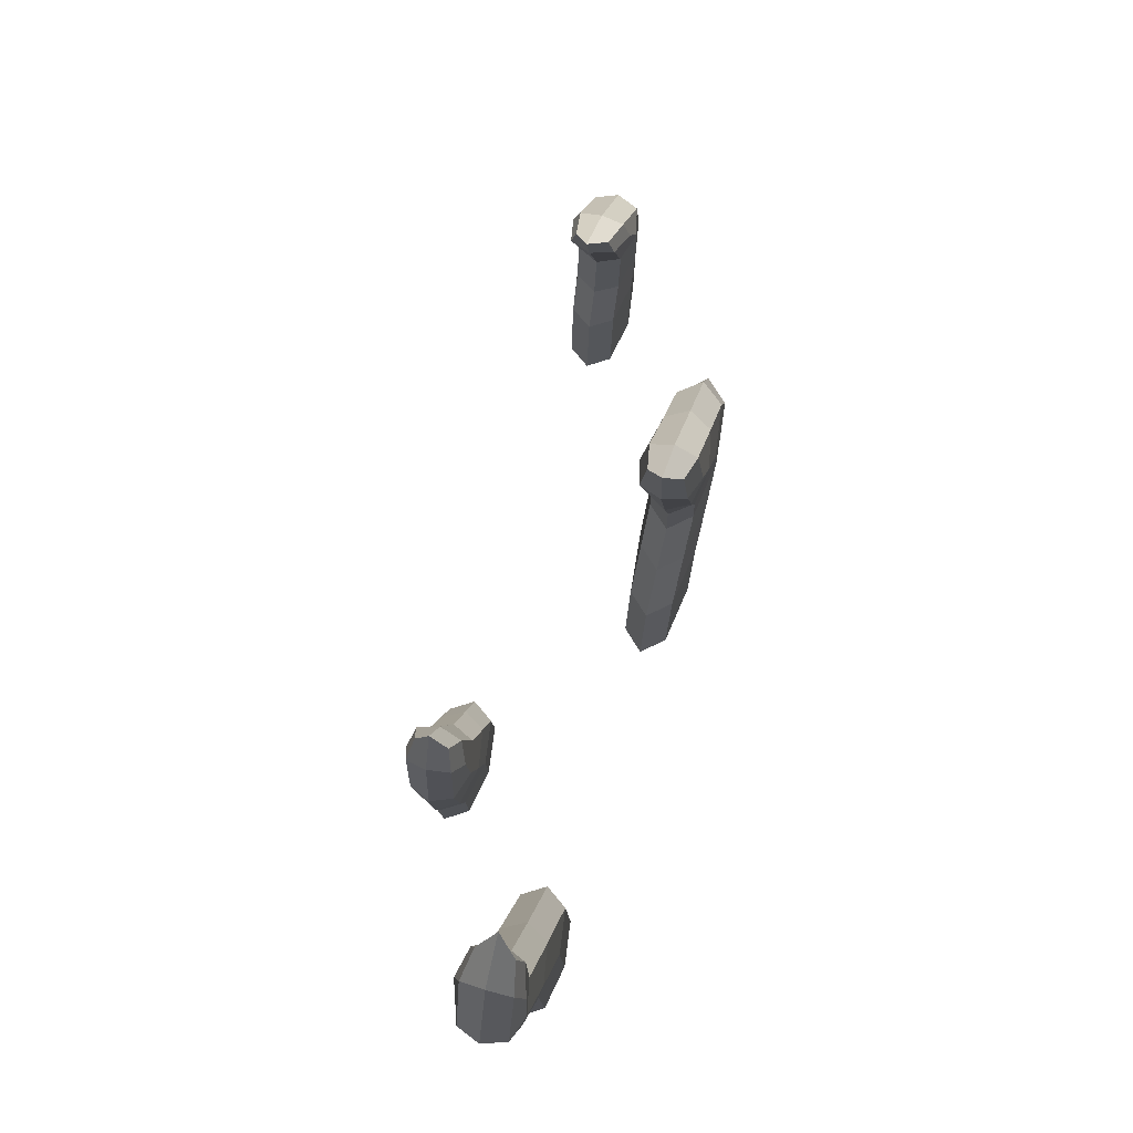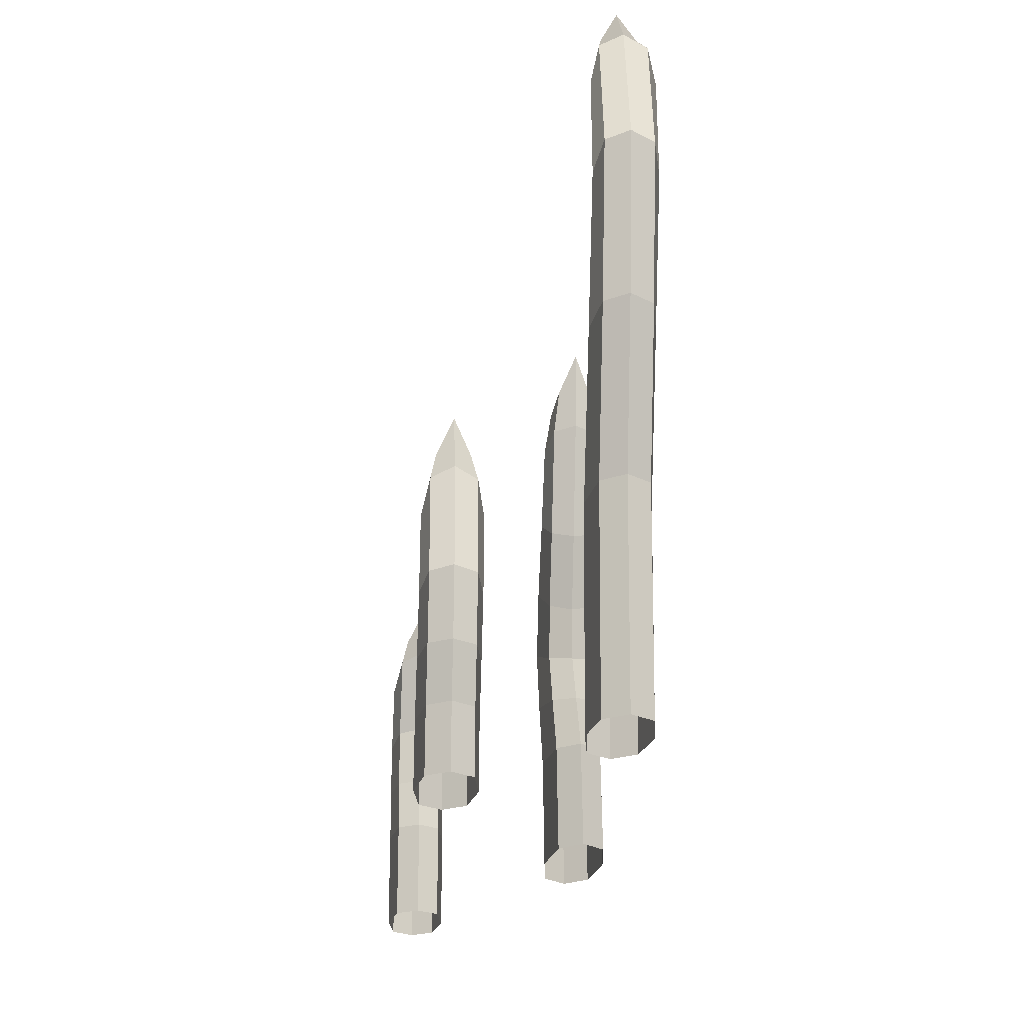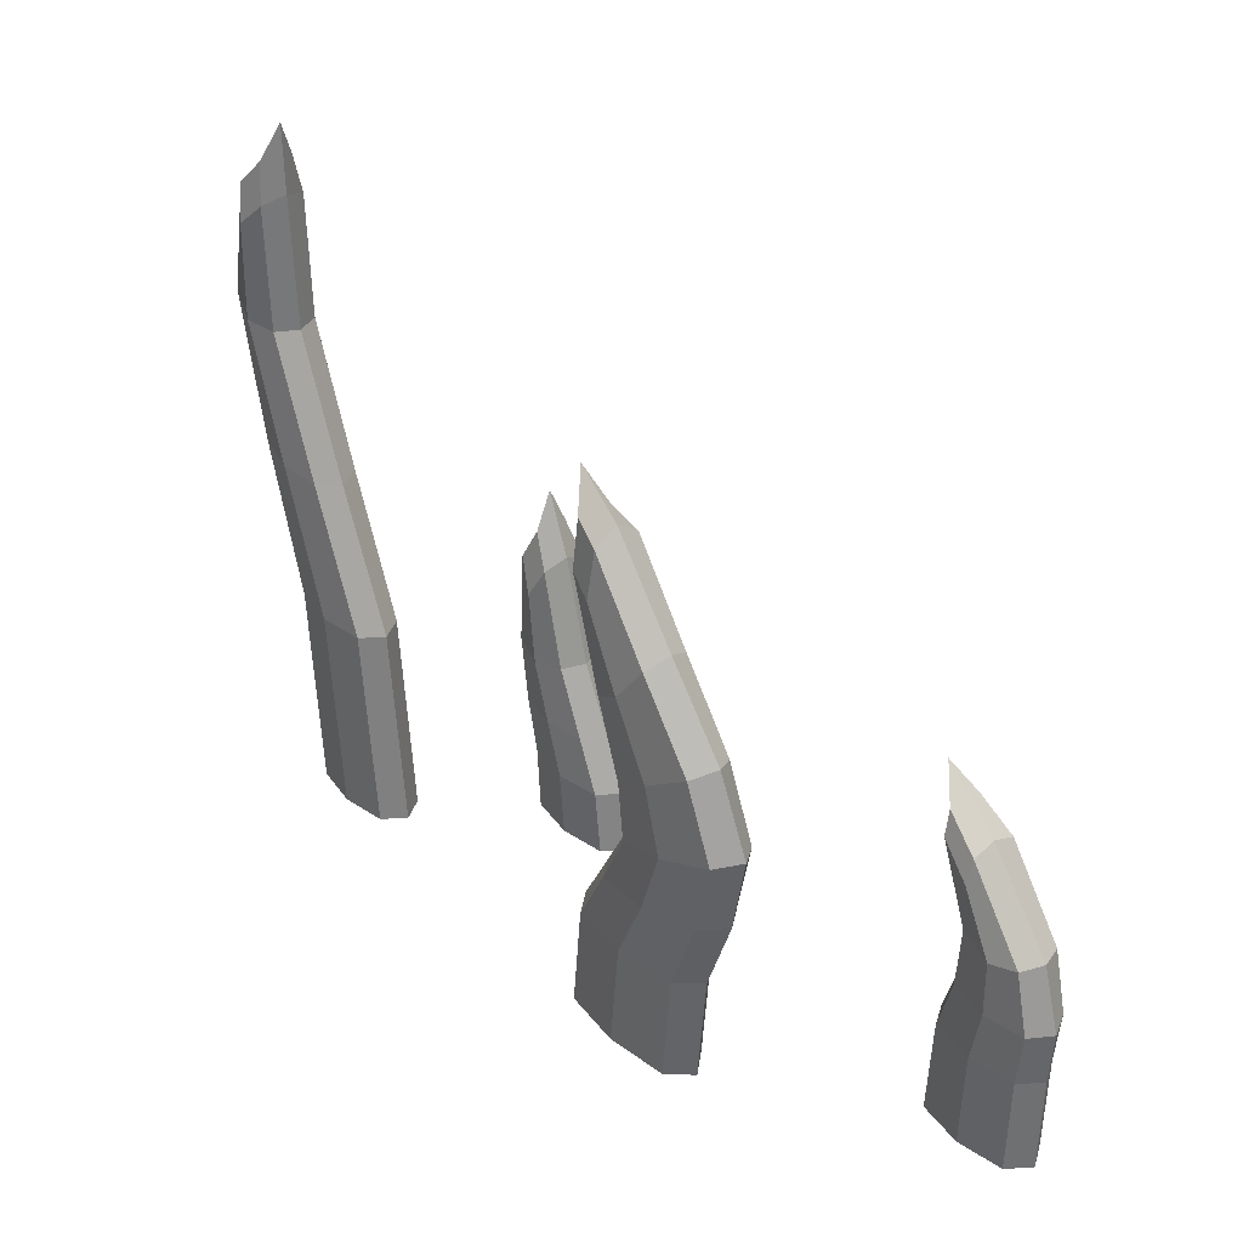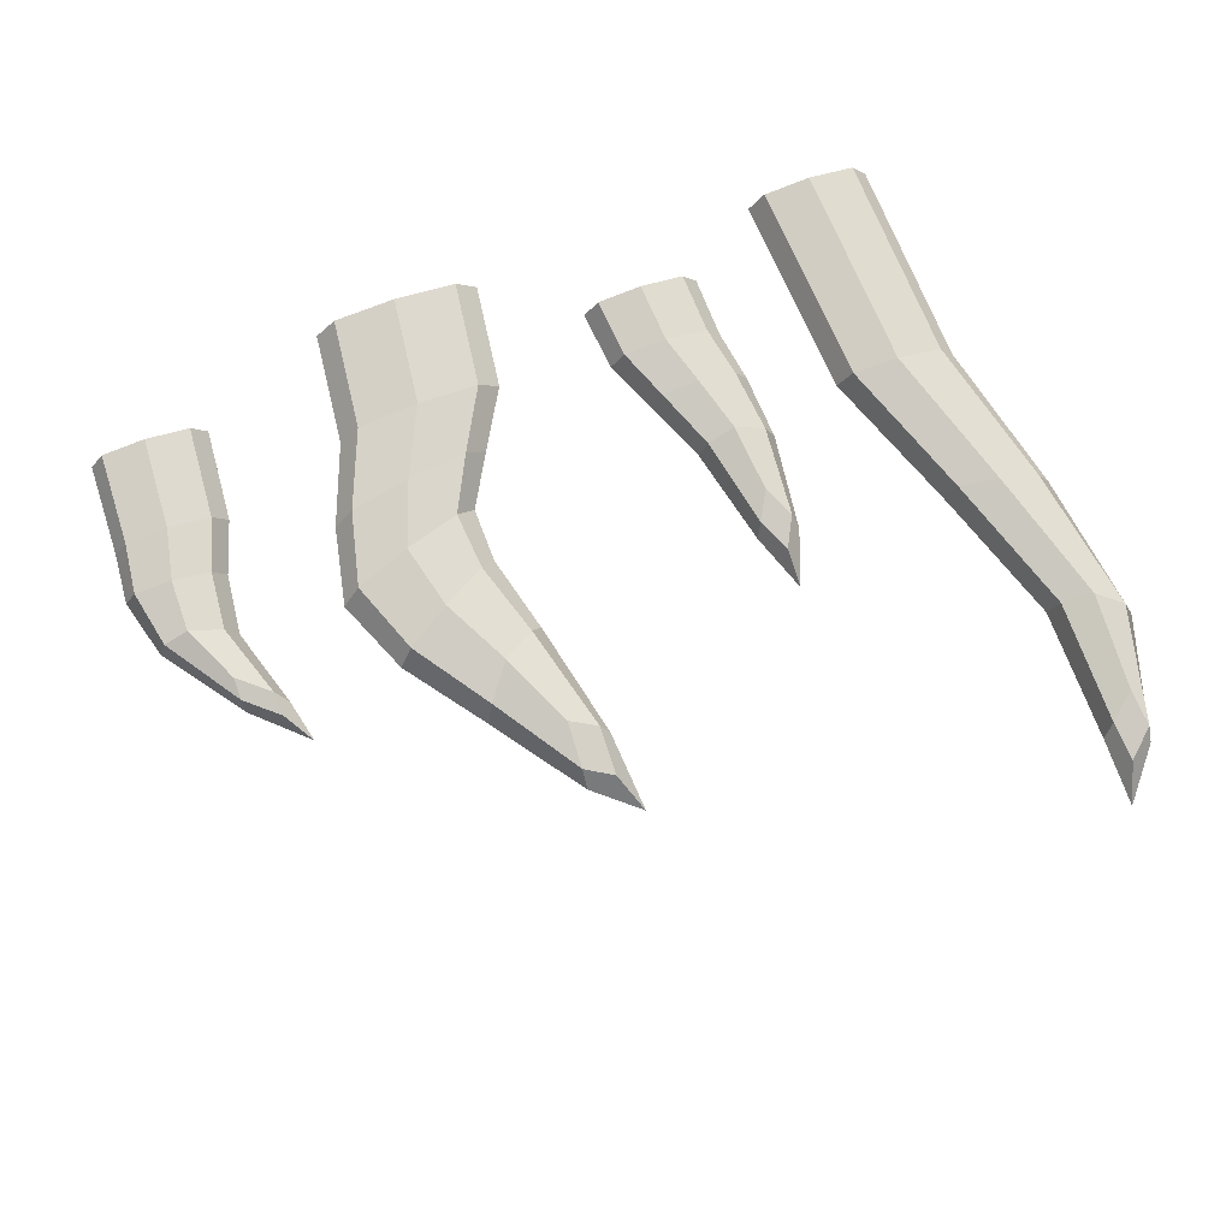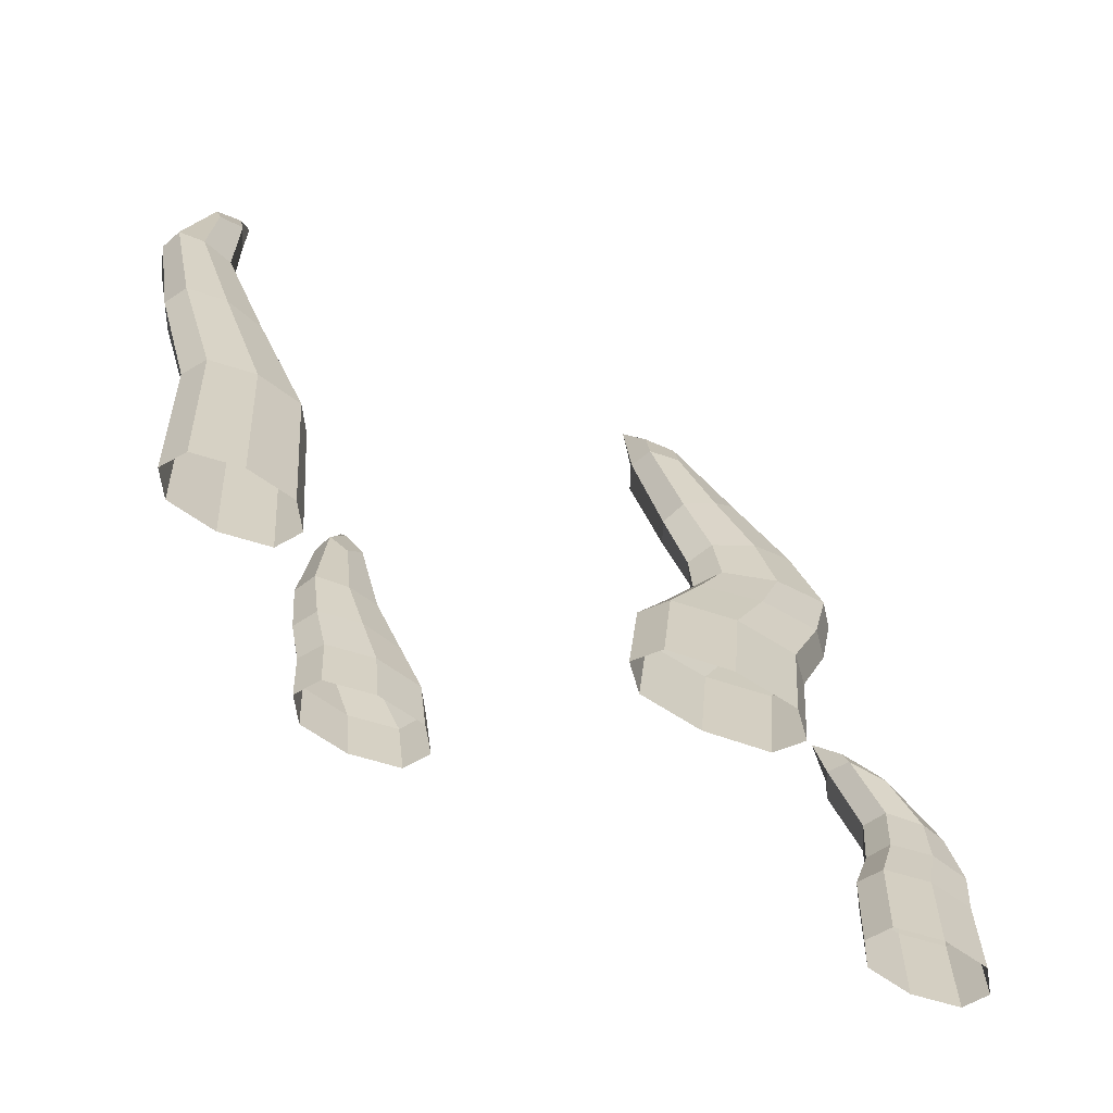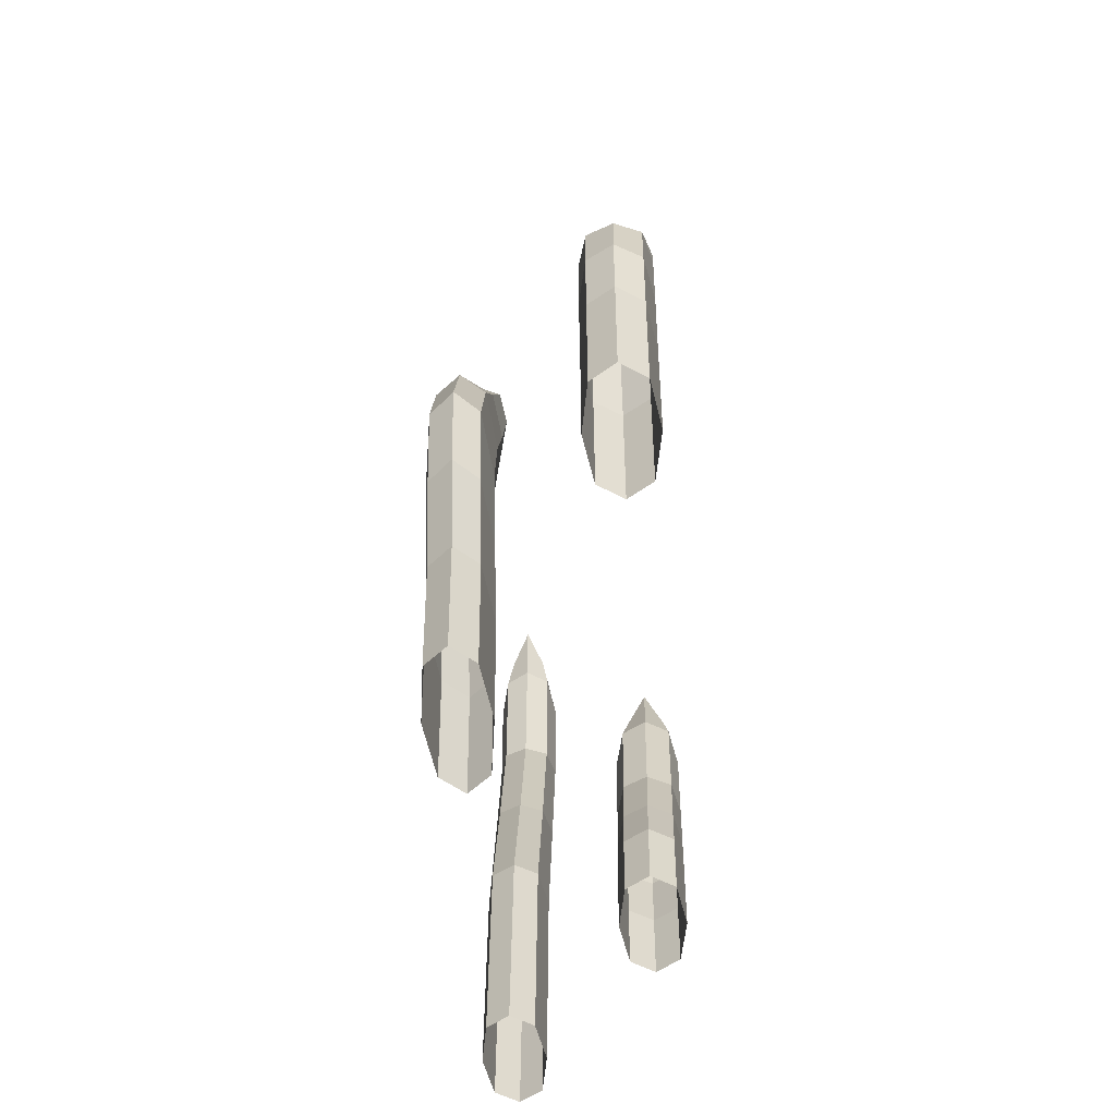
<metadata>
{"format":"obj","ext":"obj","renderer":"f3d","projection":"perspective","resolution":1024,"background":"white","views":[{"elev":73.2,"azim":-73.5,"up":"+Y"},{"elev":-23.6,"azim":-95.4,"up":"+Y"},{"elev":34.7,"azim":50.7,"up":"+Y"},{"elev":73.8,"azim":161.5,"up":"+Z"},{"elev":-66.9,"azim":-26.1,"up":"+Y"},{"elev":-51.0,"azim":93.9,"up":"+Y"}]}
</metadata>
<code>
o Grass_Plane.004
v 0.3386 -0.0101 -0.03474
v 0.3249 0.2036 -0.03474
v 0.3496 0.112 -0.03474
v -0.08314 -0.0101 -0.03474
v -0.1217 0.1888 -0.03474
v -0.1013 0.08389 -0.03474
v 0.1171 -0.0101 0.08204
v 0.1496 0.1327 0.08204
v 0.1522 0.2356 0.08204
v 0.09473 0.3471 0.08204
v -0.2211 -0.0101 0.07246
v -0.3043 0.4534 0.07246
v -0.2727 0.27 0.07246
v 0.3386 -0.0101 -0.08204
v 0.3249 0.2036 -0.08204
v 0.3496 0.112 -0.08204
v -0.08314 -0.0101 -0.08204
v -0.1217 0.1888 -0.08204
v -0.1013 0.08389 -0.08204
v 0.1171 -0.0101 0.03474
v 0.1496 0.1327 0.03474
v 0.1522 0.2356 0.03474
v 0.09473 0.3471 0.03474
v -0.2211 -0.0101 0.02516
v -0.3043 0.4534 0.02516
v -0.2727 0.27 0.02516
v 0.3878 -0.0101 -0.05839
v 0.2895 -0.0101 -0.05839
v 0.3077 0.1131 -0.05839
v 0.3915 0.1108 -0.05839
v 0.3244 0.2275 -0.05839
v 0.2897 0.2298 -0.05839
v -0.03397 -0.0101 -0.05839
v -0.1323 -0.0101 -0.05839
v -0.1432 0.08507 -0.05839
v -0.05941 0.0827 -0.05839
v -0.1055 0.2196 -0.05839
v -0.1402 0.222 -0.05839
v 0.182 -0.0101 0.05839
v 0.05221 -0.0101 0.05839
v 0.08661 0.1217 0.05839
v 0.2125 0.1437 0.05839
v 0.1069 0.2071 0.05839
v 0.1975 0.2642 0.05839
v 0.09568 0.3952 0.05839
v 0.06613 0.3602 0.05839
v -0.172 -0.0101 0.04881
v -0.2703 -0.0101 0.04881
v -0.3133 0.277 0.04881
v -0.2322 0.2631 0.04881
v -0.2783 0.4777 0.04881
v -0.3103 0.4915 0.04881
v 0.3755 -0.0101 -0.04065
v 0.3414 0.06838 -0.03474
v 0.3017 -0.0101 -0.04065
v 0.349 0.1557 -0.03474
v 0.3182 0.1128 -0.04065
v 0.3811 0.1111 -0.04065
v 0.3245 0.2215 -0.04065
v 0.2985 0.2233 -0.04065
v -0.04626 -0.0101 -0.04065
v -0.08768 0.04095 -0.03474
v -0.12 -0.0101 -0.04065
v -0.1155 0.1305 -0.03474
v -0.1328 0.08478 -0.04065
v -0.06989 0.08299 -0.04065
v -0.1096 0.2119 -0.04065
v -0.1356 0.2137 -0.04065
v 0.1658 -0.0101 0.07612
v 0.1252 0.07705 0.08204
v 0.06843 -0.0101 0.07612
v 0.1665 0.1847 0.08204
v 0.1023 0.1244 0.07612
v 0.1968 0.141 0.07612
v 0.1229 0.2887 0.08204
v 0.1182 0.2142 0.07612
v 0.1862 0.2571 0.07612
v 0.09544 0.3832 0.07612
v 0.07328 0.3569 0.07612
v -0.1843 -0.0101 0.06655
v -0.234 0.1542 0.07246
v -0.258 -0.0101 0.06655
v -0.3064 0.3763 0.07246
v -0.3032 0.2752 0.06655
v -0.2423 0.2648 0.06655
v -0.2848 0.4716 0.06655
v -0.3088 0.482 0.06655
v 0.3755 -0.0101 -0.07612
v 0.3414 0.06838 -0.08204
v 0.3017 -0.0101 -0.07612
v 0.349 0.1557 -0.08204
v 0.3182 0.1128 -0.07612
v 0.3811 0.1111 -0.07612
v 0.3245 0.2215 -0.07612
v 0.2985 0.2233 -0.07612
v -0.04626 -0.0101 -0.07612
v -0.08768 0.04095 -0.08204
v -0.12 -0.0101 -0.07612
v -0.1155 0.1305 -0.08204
v -0.1328 0.08478 -0.07612
v -0.06989 0.08299 -0.07612
v -0.1096 0.2119 -0.07612
v -0.1356 0.2137 -0.07612
v 0.1658 -0.0101 0.04065
v 0.1252 0.07705 0.03474
v 0.06843 -0.0101 0.04065
v 0.1665 0.1847 0.03474
v 0.1023 0.1244 0.04065
v 0.1968 0.141 0.04065
v 0.1229 0.2887 0.03474
v 0.1182 0.2142 0.04065
v 0.1862 0.2571 0.04065
v 0.09544 0.3832 0.04065
v 0.07328 0.3569 0.04065
v -0.1843 -0.0101 0.03107
v -0.234 0.1542 0.02516
v -0.258 -0.0101 0.03107
v -0.3064 0.3763 0.02516
v -0.3032 0.2752 0.03107
v -0.2423 0.2648 0.03107
v -0.2848 0.4716 0.03107
v -0.3088 0.482 0.03107
v 0.3887 0.06808 -0.05839
v 0.294 0.06868 -0.05839
v 0.3766 0.1602 -0.05839
v 0.3123 0.1638 -0.05839
v 0.2803 0.2661 -0.05839
v -0.04033 0.04066 -0.05839
v -0.135 0.04125 -0.05839
v -0.08366 0.1368 -0.05839
v -0.148 0.1403 -0.05839
v -0.1245 0.2688 -0.05839
v 0.1896 0.0798 0.05839
v 0.06081 0.07429 0.05839
v 0.224 0.2056 0.05839
v 0.1089 0.1638 0.05839
v 0.1493 0.3254 0.05839
v 0.08968 0.2673 0.05839
v 0.06016 0.4235 0.05839
v -0.187 0.1525 0.04881
v -0.2811 0.1559 0.04881
v -0.2738 0.3737 0.04881
v -0.334 0.3945 0.04881
v -0.2792 0.5314 0.04881
v 0.3769 0.06816 -0.04065
v 0.3059 0.0686 -0.04065
v 0.3697 0.1591 -0.04065
v 0.3215 0.1618 -0.04065
v 0.2972 0.2425 -0.04525
v -0.05217 0.04073 -0.04065
v -0.1232 0.04118 -0.04065
v -0.09162 0.1352 -0.04065
v -0.1398 0.1379 -0.04065
v -0.1235 0.2386 -0.04525
v 0.1735 0.07911 0.07612
v 0.07691 0.07498 0.07612
v 0.2097 0.2004 0.07612
v 0.1233 0.169 0.07612
v 0.1427 0.3162 0.07612
v 0.09799 0.2726 0.07612
v 0.07322 0.3947 0.07153
v -0.1988 0.1529 0.06655
v -0.2693 0.1555 0.06655
v -0.2819 0.3744 0.06655
v -0.3271 0.39 0.06655
v -0.2887 0.502 0.06195
v 0.3769 0.06816 -0.07612
v 0.3059 0.0686 -0.07612
v 0.3697 0.1591 -0.07612
v 0.3215 0.1618 -0.07612
v 0.2972 0.2425 -0.07153
v -0.05217 0.04073 -0.07612
v -0.1232 0.04118 -0.07612
v -0.09162 0.1352 -0.07612
v -0.1398 0.1379 -0.07612
v -0.1235 0.2386 -0.07153
v 0.1735 0.07911 0.04065
v 0.07691 0.07498 0.04065
v 0.2097 0.2004 0.04065
v 0.1233 0.169 0.04065
v 0.1427 0.3162 0.04065
v 0.09799 0.2726 0.04065
v 0.07322 0.3947 0.04525
v -0.1988 0.1529 0.03107
v -0.2693 0.1555 0.03107
v -0.2819 0.3744 0.03107
v -0.3271 0.39 0.03107
v -0.2887 0.502 0.03567
f 1 53 145 54
f 1 54 146 55
f 2 60 148 56
f 2 56 147 59
f 2 59 149 60
f 3 54 145 58
f 3 58 147 56
f 3 56 148 57
f 3 57 146 54
f 4 61 150 62
f 4 62 151 63
f 5 68 153 64
f 5 64 152 67
f 5 67 154 68
f 6 62 150 66
f 6 66 152 64
f 6 64 153 65
f 6 65 151 62
f 7 69 155 70
f 7 70 156 71
f 8 73 156 70
f 8 70 155 74
f 8 74 157 72
f 8 72 158 73
f 9 76 158 72
f 9 72 157 77
f 9 77 159 75
f 9 75 160 76
f 10 79 160 75
f 10 75 159 78
f 10 78 161 79
f 11 80 162 81
f 11 81 163 82
f 12 87 165 83
f 12 83 164 86
f 12 86 166 87
f 13 81 162 85
f 13 85 164 83
f 13 83 165 84
f 13 84 163 81
f 14 89 167 88
f 14 90 168 89
f 15 91 170 95
f 15 95 171 94
f 15 94 169 91
f 16 93 167 89
f 16 89 168 92
f 16 92 170 91
f 16 91 169 93
f 17 97 172 96
f 17 98 173 97
f 18 99 175 103
f 18 103 176 102
f 18 102 174 99
f 19 101 172 97
f 19 97 173 100
f 19 100 175 99
f 19 99 174 101
f 20 105 177 104
f 20 106 178 105
f 21 105 178 108
f 21 108 180 107
f 21 107 179 109
f 21 109 177 105
f 22 107 180 111
f 22 111 182 110
f 22 110 181 112
f 22 112 179 107
f 23 110 182 114
f 23 114 183 113
f 23 113 181 110
f 24 116 184 115
f 24 117 185 116
f 25 118 187 122
f 25 122 188 121
f 25 121 186 118
f 26 120 184 116
f 26 116 185 119
f 26 119 187 118
f 26 118 186 120
f 27 123 145 53
f 27 88 167 123
f 28 55 146 124
f 28 124 168 90
f 29 124 146 57
f 29 57 148 126
f 29 126 170 92
f 29 92 168 124
f 30 125 147 58
f 30 58 145 123
f 30 123 167 93
f 30 93 169 125
f 31 127 149 59
f 31 59 147 125
f 31 125 169 94
f 31 94 171 127
f 32 126 148 60
f 32 60 149 127
f 32 127 171 95
f 32 95 170 126
f 33 128 150 61
f 33 96 172 128
f 34 63 151 129
f 34 129 173 98
f 35 129 151 65
f 35 65 153 131
f 35 131 175 100
f 35 100 173 129
f 36 130 152 66
f 36 66 150 128
f 36 128 172 101
f 36 101 174 130
f 37 132 154 67
f 37 67 152 130
f 37 130 174 102
f 37 102 176 132
f 38 131 153 68
f 38 68 154 132
f 38 132 176 103
f 38 103 175 131
f 39 133 155 69
f 39 104 177 133
f 40 71 156 134
f 40 134 178 106
f 41 134 156 73
f 41 73 158 136
f 41 136 180 108
f 41 108 178 134
f 42 135 157 74
f 42 74 155 133
f 42 133 177 109
f 42 109 179 135
f 43 136 158 76
f 43 76 160 138
f 43 138 182 111
f 43 111 180 136
f 44 137 159 77
f 44 77 157 135
f 44 135 179 112
f 44 112 181 137
f 45 139 161 78
f 45 78 159 137
f 45 137 181 113
f 45 113 183 139
f 46 138 160 79
f 46 79 161 139
f 46 139 183 114
f 46 114 182 138
f 47 140 162 80
f 47 115 184 140
f 48 82 163 141
f 48 141 185 117
f 49 141 163 84
f 49 84 165 143
f 49 143 187 119
f 49 119 185 141
f 50 142 164 85
f 50 85 162 140
f 50 140 184 120
f 50 120 186 142
f 51 144 166 86
f 51 86 164 142
f 51 142 186 121
f 51 121 188 144
f 52 143 165 87
f 52 87 166 144
f 52 144 188 122
f 52 122 187 143

</code>
